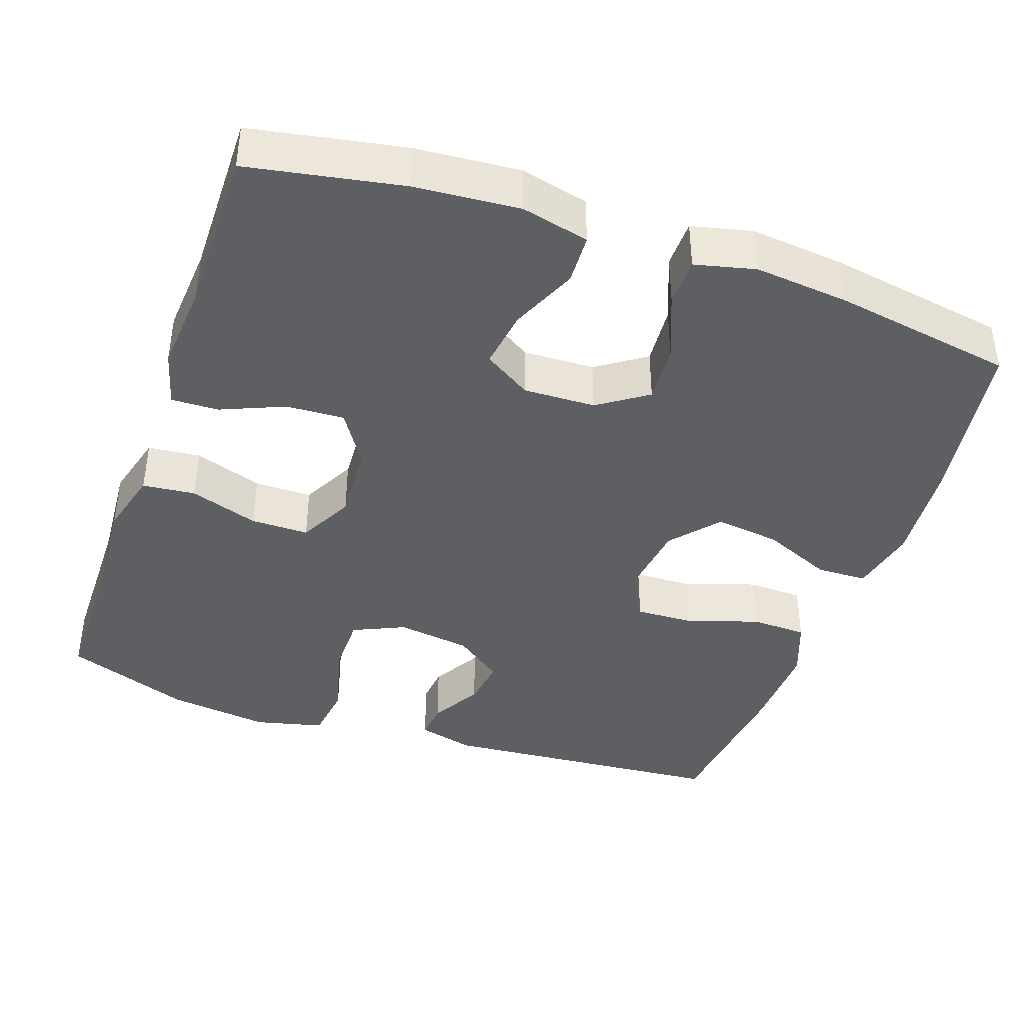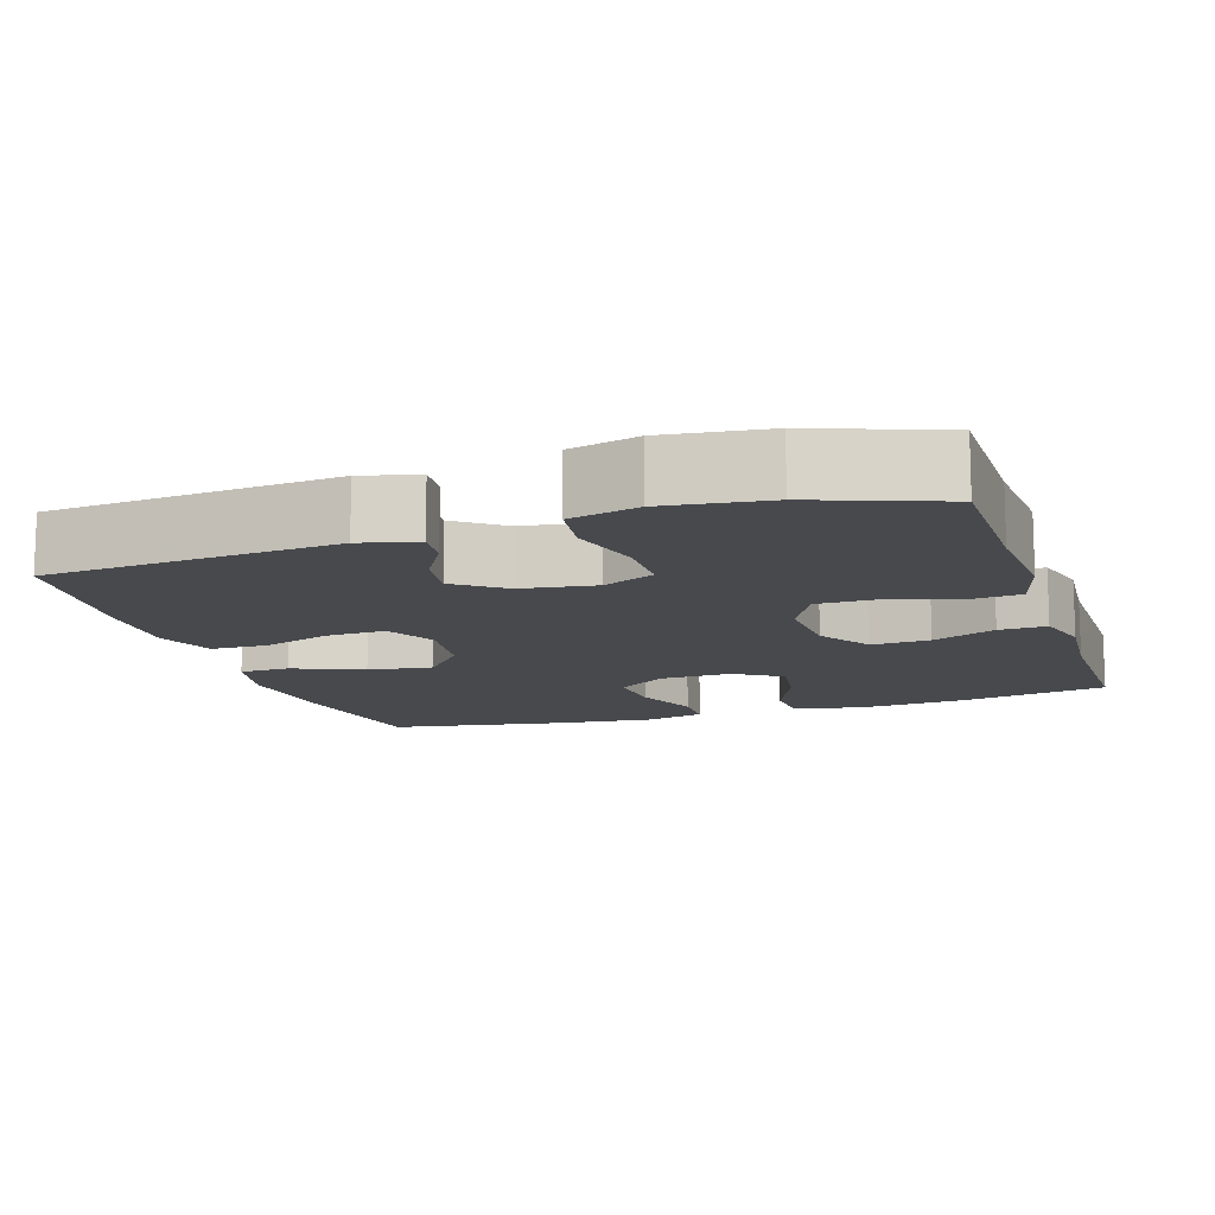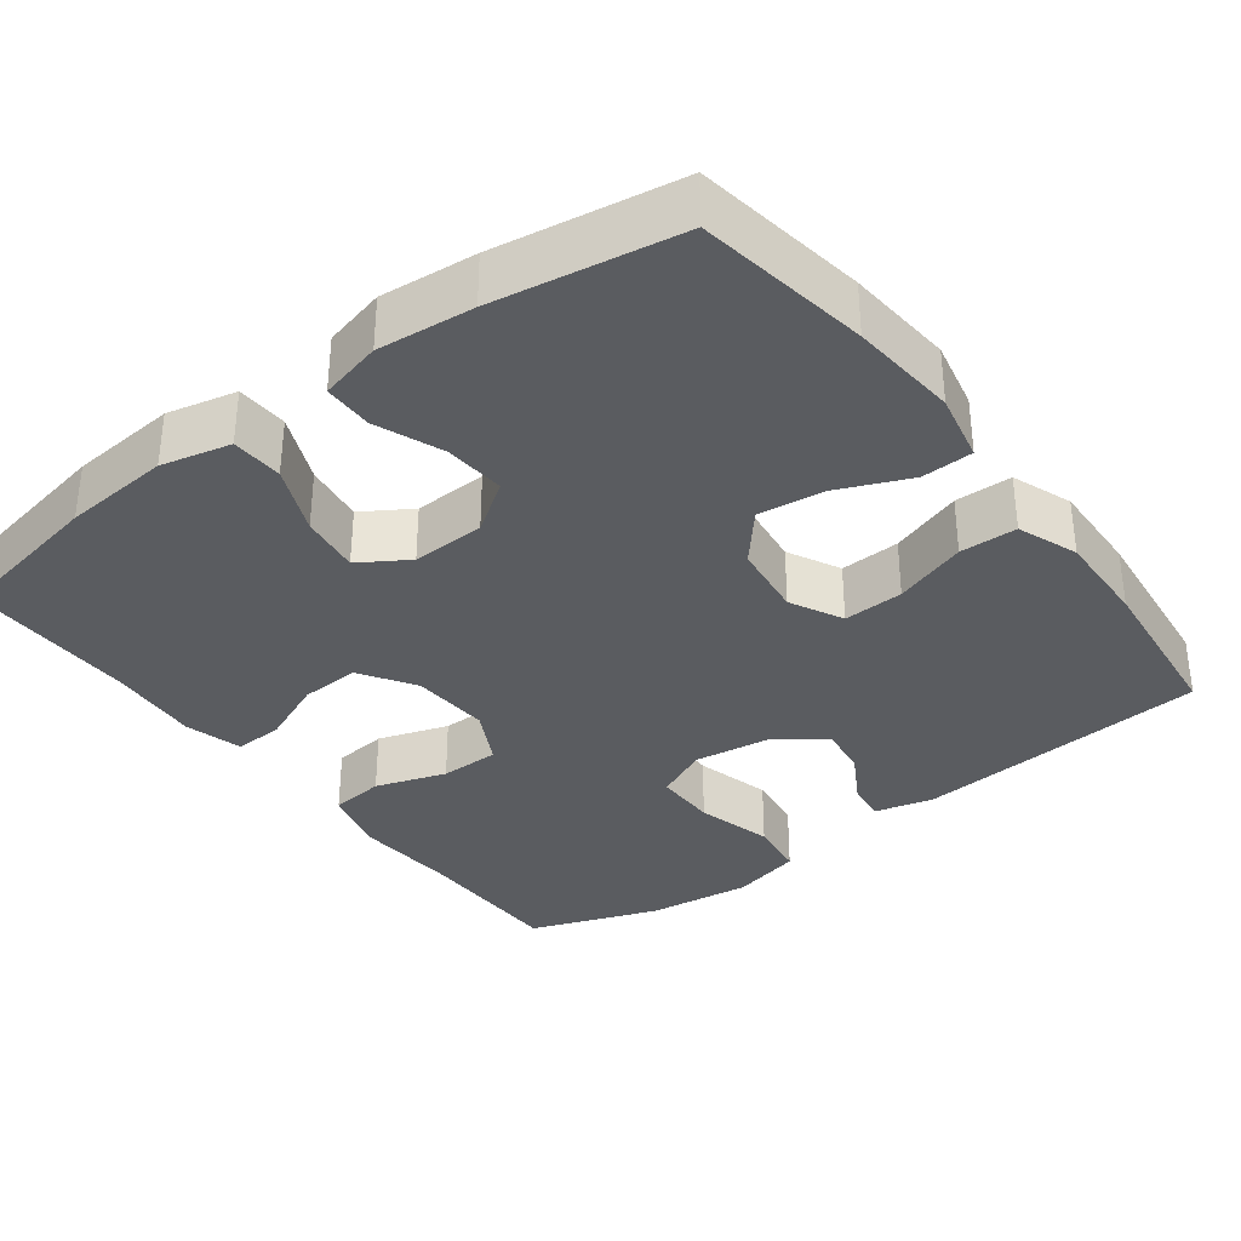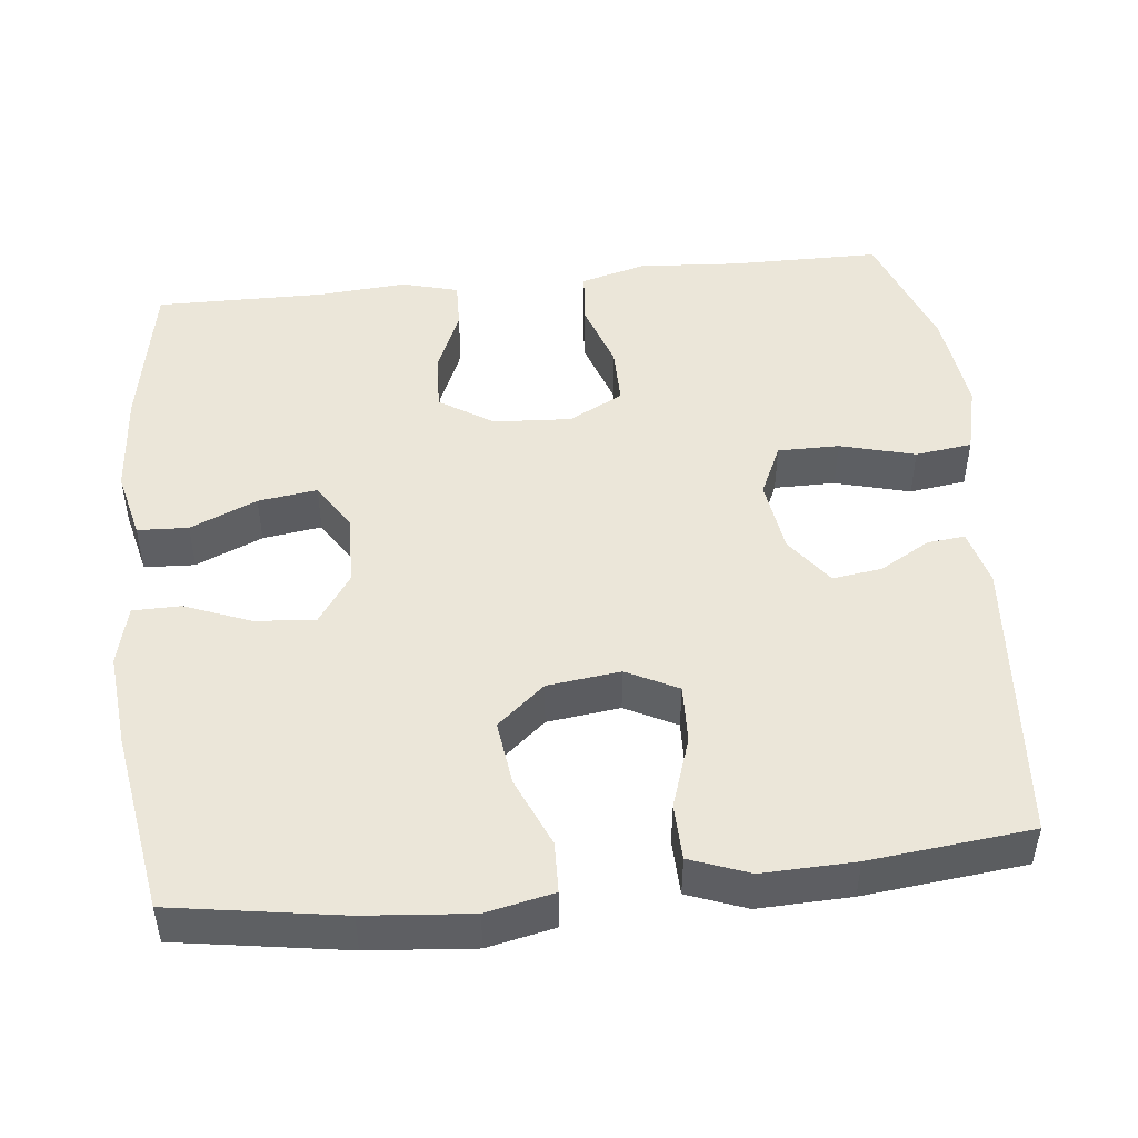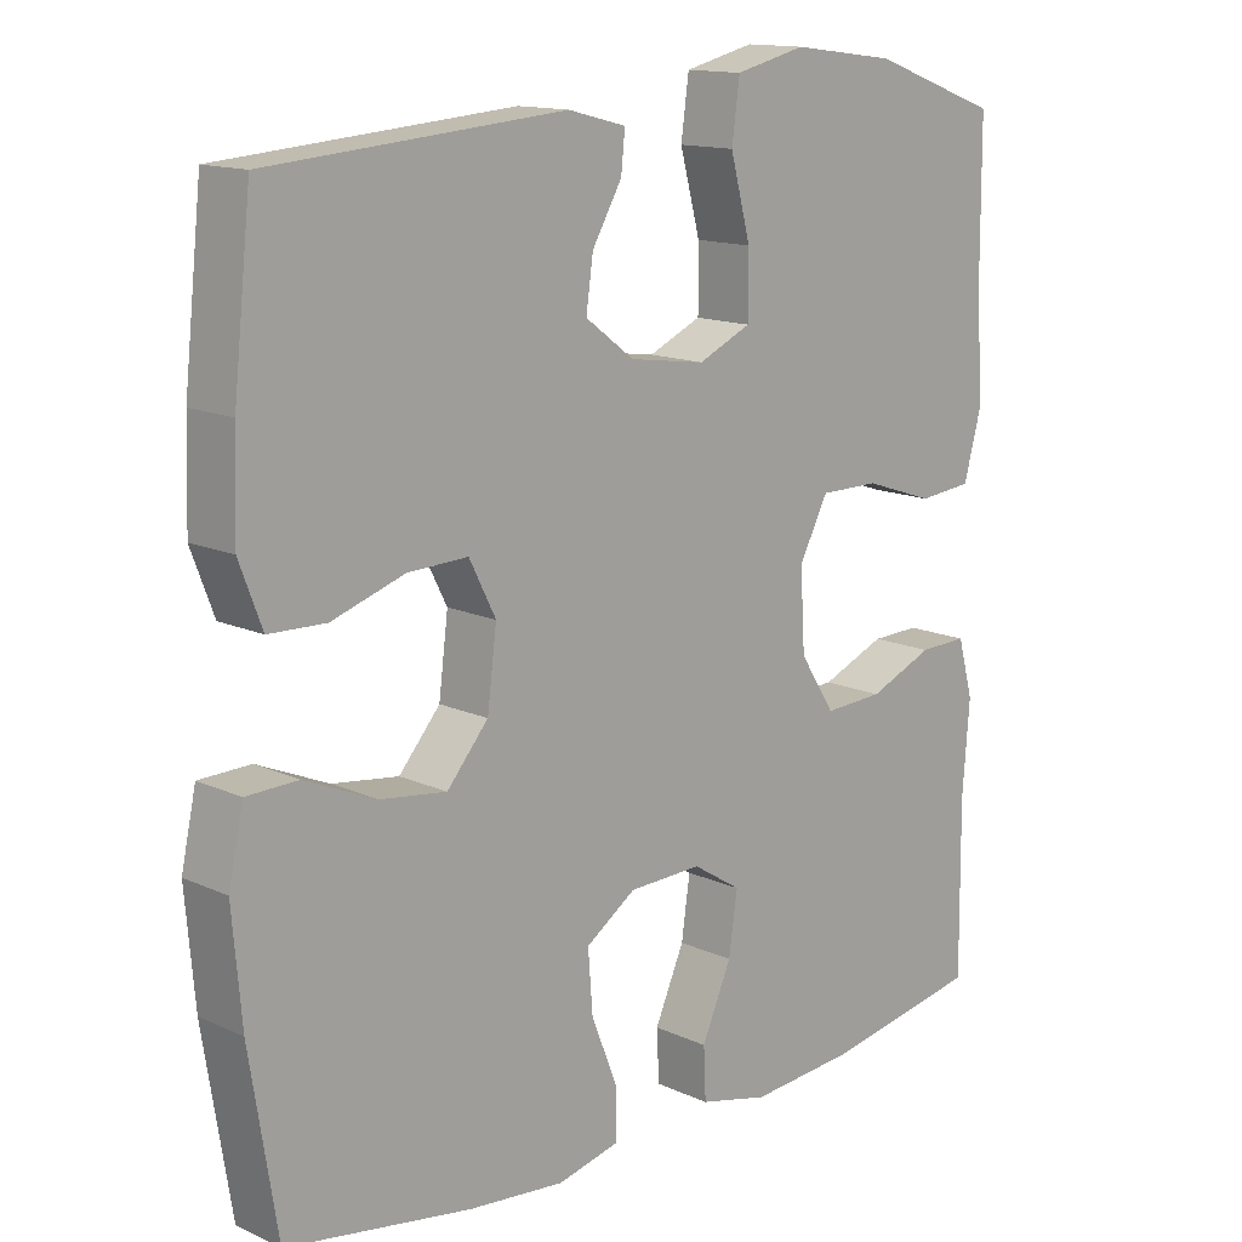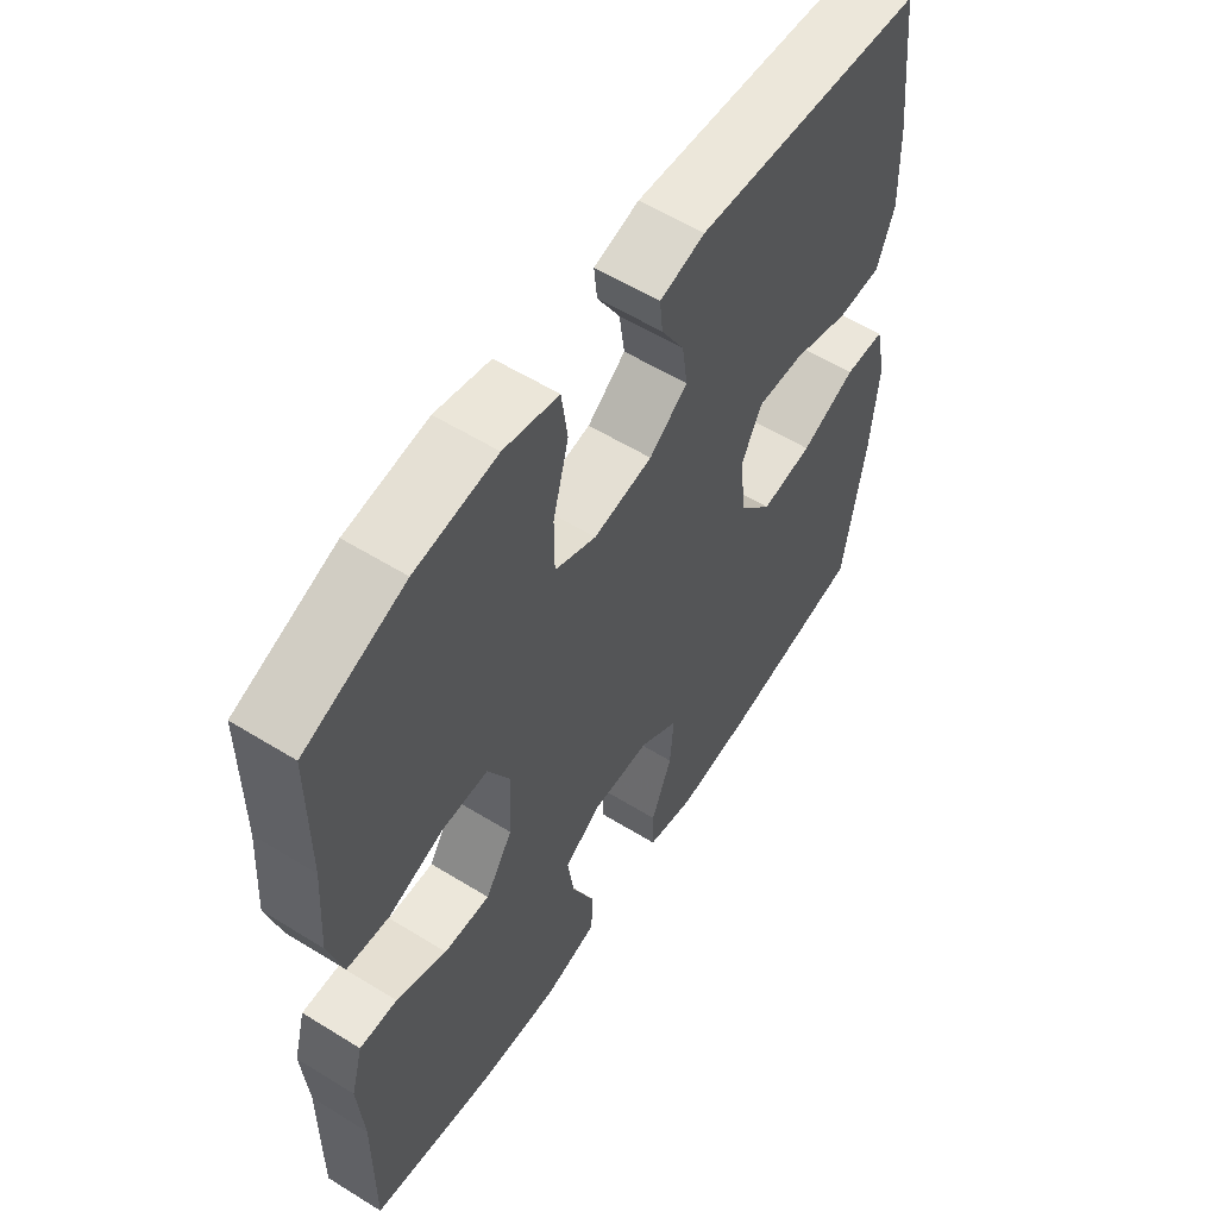
<metadata>
{"format":"obj","ext":"obj","renderer":"f3d","projection":"perspective","resolution":1024,"background":"white","views":[{"elev":-40.9,"azim":160.8,"up":"+Y"},{"elev":-12.4,"azim":18.0,"up":"+Y"},{"elev":-34.3,"azim":-142.9,"up":"+Y"},{"elev":48.0,"azim":-96.1,"up":"+Y"},{"elev":14.0,"azim":-44.8,"up":"+Z"},{"elev":57.5,"azim":122.7,"up":"+Z"}]}
</metadata>
<code>
v -0.5 0.07 0.5
v -0.122 0.07 0.531
v -0.048 0.07 0.512
v -0.053 0.07 0.463
v -0.091 0.07 0.397
v -0.1 0.07 0.333
v -0.037 0.07 0.286
v 0.06 0.07 0.272
v 0.128 0.07 0.303
v 0.128 0.07 0.383
v 0.102 0.07 0.481
v 0.112 0.07 0.555
v 0.202 0.07 0.577
v 0.336 0.07 0.56
v 0.5 0.07 0.5
v 0.501 0.07 0.304
v 0.51 0.07 0.173
v 0.487 0.07 0.088
v 0.418 0.07 0.081
v 0.328 0.07 0.111
v 0.252 0.07 0.111
v 0.215 0.07 0.04
v 0.221 0.07 -0.061
v 0.266 0.07 -0.131
v 0.342 0.07 -0.127
v 0.425 0.07 -0.092
v 0.487 0.07 -0.09
v 0.507 0.07 -0.163
v 0.498 0.07 -0.28
v 0.5 0.07 -0.5
v 0.3 0.07 -0.537
v 0.163 0.07 -0.548
v 0.074 0.07 -0.527
v 0.071 0.07 -0.461
v 0.109 0.07 -0.374
v 0.12 0.07 -0.297
v 0.058 0.07 -0.258
v -0.036 0.07 -0.261
v -0.1 0.07 -0.305
v -0.094 0.07 -0.383
v -0.06 0.07 -0.469
v -0.061 0.07 -0.532
v -0.14 0.07 -0.551
v -0.263 0.07 -0.539
v -0.5 0.07 -0.5
v -0.535 0.07 -0.279
v -0.547 0.07 -0.141
v -0.528 0.07 -0.053
v -0.462 0.07 -0.051
v -0.371 0.07 -0.09
v -0.286 0.07 -0.101
v -0.233 0.07 -0.039
v -0.221 0.07 0.056
v -0.255 0.07 0.123
v -0.332 0.07 0.12
v -0.425 0.07 0.089
v -0.498 0.07 0.091
v -0.527 0.07 0.168
v -0.523 0.07 0.289
v -0.5 0 0.5
v -0.122 0 0.531
v -0.048 0 0.512
v -0.053 0 0.463
v -0.091 0 0.397
v -0.1 0 0.333
v -0.037 0 0.286
v 0.06 0 0.272
v 0.128 0 0.303
v 0.128 0 0.383
v 0.102 0 0.481
v 0.112 0 0.555
v 0.202 0 0.577
v 0.336 0 0.56
v 0.5 0 0.5
v 0.501 0 0.304
v 0.51 0 0.173
v 0.487 0 0.088
v 0.418 0 0.081
v 0.328 0 0.111
v 0.252 0 0.111
v 0.215 0 0.04
v 0.221 0 -0.061
v 0.266 0 -0.131
v 0.342 0 -0.127
v 0.425 0 -0.092
v 0.487 0 -0.09
v 0.507 0 -0.163
v 0.498 0 -0.28
v 0.5 0 -0.5
v 0.3 0 -0.537
v 0.163 0 -0.548
v 0.074 0 -0.527
v 0.071 0 -0.461
v 0.109 0 -0.374
v 0.12 0 -0.297
v 0.058 0 -0.258
v -0.036 0 -0.261
v -0.1 0 -0.305
v -0.094 0 -0.383
v -0.06 0 -0.469
v -0.061 0 -0.532
v -0.14 0 -0.551
v -0.263 0 -0.539
v -0.5 0 -0.5
v -0.535 0 -0.279
v -0.547 0 -0.141
v -0.528 0 -0.053
v -0.462 0 -0.051
v -0.371 0 -0.09
v -0.286 0 -0.101
v -0.233 0 -0.039
v -0.221 0 0.056
v -0.255 0 0.123
v -0.332 0 0.12
v -0.425 0 0.089
v -0.498 0 0.091
v -0.527 0 0.168
v -0.523 0 0.289
f 3 4 5
f 2 3 5
f 1 2 5
f 59 1 5
f 58 59 5
f 57 58 5
f 56 57 5
f 55 56 5
f 54 55 5 6
f 53 54 6 7
f 52 53 7 8
f 51 52 8 9
f 48 49 50
f 47 48 50
f 46 47 50
f 45 46 50
f 44 45 50
f 43 44 50
f 42 43 50
f 41 42 50
f 40 41 50
f 39 40 50 51
f 38 39 51 9
f 33 34 35
f 32 33 35
f 31 32 35
f 30 31 35
f 29 30 35
f 29 35 36
f 28 29 36
f 27 28 36
f 26 27 36
f 25 26 36
f 24 25 36 37
f 18 19 20
f 17 18 20
f 16 17 20
f 16 20 21
f 15 16 21
f 14 15 21
f 13 14 21
f 12 13 21
f 11 12 21
f 10 11 21
f 9 10 21 22
f 23 24 37 38
f 9 22 23 38
f 64 63 62
f 64 62 61
f 64 61 60
f 64 60 118
f 64 118 117
f 64 117 116
f 64 116 115
f 64 115 114
f 65 64 114 113
f 66 65 113 112
f 67 66 112 111
f 68 67 111 110
f 109 108 107
f 109 107 106
f 109 106 105
f 109 105 104
f 109 104 103
f 109 103 102
f 109 102 101
f 109 101 100
f 109 100 99
f 110 109 99 98
f 68 110 98 97
f 94 93 92
f 94 92 91
f 94 91 90
f 94 90 89
f 94 89 88
f 95 94 88
f 95 88 87
f 95 87 86
f 95 86 85
f 95 85 84
f 96 95 84 83
f 79 78 77
f 79 77 76
f 79 76 75
f 80 79 75
f 80 75 74
f 80 74 73
f 80 73 72
f 80 72 71
f 80 71 70
f 80 70 69
f 81 80 69 68
f 97 96 83 82
f 97 82 81 68
f 1 60 61 2
f 2 61 62 3
f 3 62 63 4
f 4 63 64 5
f 5 64 65 6
f 6 65 66 7
f 7 66 67 8
f 8 67 68 9
f 9 68 69 10
f 10 69 70 11
f 11 70 71 12
f 12 71 72 13
f 13 72 73 14
f 14 73 74 15
f 15 74 75 16
f 16 75 76 17
f 17 76 77 18
f 18 77 78 19
f 19 78 79 20
f 20 79 80 21
f 21 80 81 22
f 22 81 82 23
f 23 82 83 24
f 24 83 84 25
f 25 84 85 26
f 26 85 86 27
f 27 86 87 28
f 28 87 88 29
f 29 88 89 30
f 30 89 90 31
f 31 90 91 32
f 32 91 92 33
f 33 92 93 34
f 34 93 94 35
f 35 94 95 36
f 36 95 96 37
f 37 96 97 38
f 38 97 98 39
f 39 98 99 40
f 40 99 100 41
f 41 100 101 42
f 42 101 102 43
f 43 102 103 44
f 44 103 104 45
f 45 104 105 46
f 46 105 106 47
f 47 106 107 48
f 48 107 108 49
f 49 108 109 50
f 50 109 110 51
f 51 110 111 52
f 52 111 112 53
f 53 112 113 54
f 54 113 114 55
f 55 114 115 56
f 56 115 116 57
f 57 116 117 58
f 58 117 118 59
f 59 118 60 1

</code>
